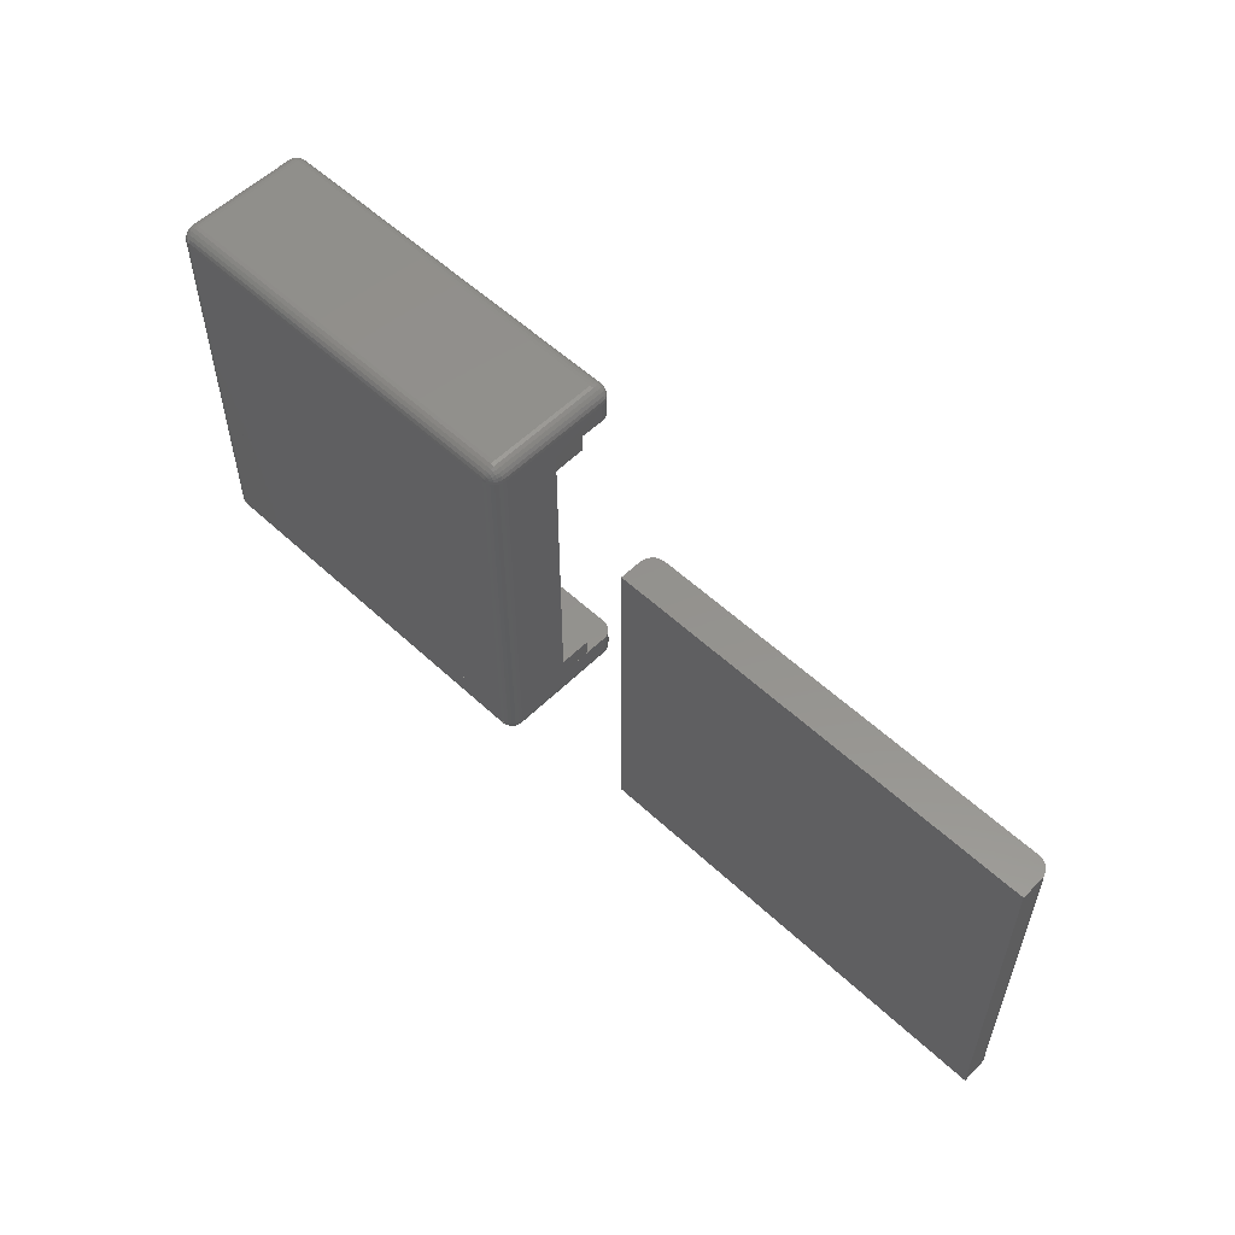
<metadata>
{"format":"stl","ext":"stl","renderer":"f3d","projection":"perspective","resolution":1024,"background":"white","views":[{"elev":55.8,"azim":-135.7,"up":"+Y"}]}
</metadata>
<code>
# stl→obj: 442 verts, 872 faces
v 59.14 108.5 1.2
v 82.14 108.5 3.769e-22
v 59.14 108.5 3.769e-22
v 82.14 108.5 1.2
v 59.17 108.5 1.407
v 82.11 108.5 1.407
v 59.25 108.5 1.6
v 82.03 108.5 1.6
v 59.37 108.5 1.766
v 81.9 108.5 1.766
v 59.54 108.5 1.893
v 81.74 108.5 1.893
v 59.73 108.5 1.973
v 81.55 108.5 1.973
v 59.94 108.5 2
v 81.34 108.5 2
v 82.14 89.49 1.2
v 59.14 89.49 3.769e-22
v 82.14 89.49 3.769e-22
v 59.14 89.49 1.2
v 82.11 89.49 1.407
v 59.17 89.49 1.407
v 82.03 89.49 1.6
v 59.25 89.49 1.6
v 81.9 89.49 1.766
v 59.37 89.49 1.766
v 81.74 89.49 1.893
v 59.54 89.49 1.893
v 81.55 89.49 1.973
v 59.73 89.49 1.973
v 81.34 89.49 2
v 59.94 89.49 2
v 111.4 106.1 0
v 92.43 87.13 0
v 92.43 106.1 0
v 111.4 87.13 0
v 111.4 87.13 5.854
v 113.4 87.13 4.041
v 111.4 87.13 4.025
v 113.4 87.13 5.854
v 92.43 87.13 4.025
v 111.4 87.13 2.025
v 92.43 87.13 2.025
v 92.43 87.13 8
v 111.4 87.13 8
v 92.11 87.13 5.84
v 92.09 87.13 4.011
v 90.44 87.13 5.854
v 90.43 87.13 7.2
v 90.46 87.13 7.407
v 90.54 87.13 7.6
v 90.66 87.13 7.766
v 90.83 87.13 7.893
v 91.02 87.13 7.973
v 91.23 87.13 8
v 111.4 106.1 4.025
v 92.43 106.1 2.025
v 111.4 106.1 2.025
v 92.43 106.1 4.025
v 111.4 106.1 5.854
v 92.43 106.1 8
v 111.4 106.1 8
v 113.4 106.1 4.041
v 113.4 106.1 5.854
v 92.09 105.1 4.011
v 92.09 106.1 4.011
v 92.09 88.19 4.011
v 90.43 88.19 4.025
v 90.43 87.13 2.025
v 90.43 87.13 4.025
v 90.43 106.1 2.025
v 90.43 105.1 4.025
v 90.43 106.1 4.025
v 113.4 106.1 2.041
v 113.4 87.13 2.041
v 92.11 106.1 5.84
v 90.44 106.1 5.854
v 90.43 106.1 7.2
v 90.46 106.1 7.407
v 90.54 106.1 7.6
v 90.66 106.1 7.766
v 90.83 106.1 7.893
v 91.02 106.1 7.973
v 91.23 106.1 8
v 91.23 107.3 8
v 112.6 107.3 8
v 112.6 106.1 8
v 112.6 85.93 8
v 91.23 85.93 8
v 112.6 87.13 8
v 113.4 87.13 7.2
v 113.4 87.13 7.407
v 113.3 87.13 7.6
v 113.2 87.13 7.766
v 113 87.13 7.893
v 112.8 87.13 7.973
v 113.4 106.1 7.2
v 113.4 106.1 7.407
v 113.3 106.1 7.6
v 113.2 106.1 7.766
v 113 106.1 7.893
v 112.8 106.1 7.973
v 92.11 105.1 5.84
v 90.44 105.1 5.854
v 92.09 88.19 5.84
v 90.43 88.19 5.854
v 91.23 107.3 0
v 91.23 85.93 0
v 112.6 107.3 0
v 112.6 85.93 0
v 112.6 85.13 7.2
v 91.23 85.13 0.8
v 112.6 85.13 0.8
v 91.23 85.13 7.2
v 91.23 108.1 7.2
v 112.6 108.1 0.8
v 91.23 108.1 0.8
v 112.6 108.1 7.2
v 90.43 107.3 7.2
v 90.43 85.93 0.8
v 90.43 85.93 7.2
v 90.43 107.3 0.8
v 113.4 85.93 0.8
v 113.4 85.93 7.2
v 113.4 107.3 0.8
v 113.4 107.3 7.2
v 113.4 85.73 7.2
v 113.3 85.55 7.407
v 113.3 85.53 7.2
v 113.4 85.73 7.407
v 113 85.33 7.6
v 112.8 85.19 7.407
v 113 85.26 7.407
v 112.8 85.26 7.6
v 112.9 85.44 7.766
v 112.8 85.39 7.766
v 112.8 85.16 7.2
v 112.6 85.16 7.407
v 113.4 85.93 7.407
v 113.3 85.93 7.6
v 113.2 85.93 7.766
v 113 85.93 7.893
v 113 85.53 7.766
v 113.1 85.44 7.6
v 113 85.24 7.2
v 113.2 85.59 7.6
v 113.3 85.75 7.6
v 113.1 85.65 7.766
v 113.2 85.79 7.766
v 112.8 85.93 7.973
v 91.02 85.93 7.973
v 90.83 85.93 7.893
v 113 85.73 7.893
v 112.9 85.65 7.893
v 112.8 85.83 7.973
v 112.8 85.79 7.973
v 112.8 85.59 7.893
v 112.7 85.75 7.973
v 112.7 85.55 7.893
v 112.7 85.73 7.973
v 112.6 85.37 7.766
v 112.6 85.53 7.893
v 90.46 85.93 7.407
v 90.54 85.93 7.6
v 90.66 85.93 7.766
v 112.6 85.24 7.6
v 113 85.83 7.893
v 113.2 85.39 7.407
v 113.2 85.37 7.2
v 112.8 85.88 7.973
v 113.3 107.3 0.4
v 113.4 85.93 0.5929
v 113.3 85.93 0.4
v 113.4 107.3 0.5929
v 112.8 107.3 0.02726
v 112.8 85.93 0.02726
v 113 107.3 0.1072
v 113 85.93 0.1072
v 113.2 107.3 0.2343
v 113.2 85.93 0.2343
v 91.23 108 0.4
v 112.6 107.9 0.2343
v 91.23 107.9 0.2343
v 112.6 108 0.4
v 91.23 108.1 0.5929
v 112.6 108.1 0.5929
v 112.6 107.5 0.02726
v 91.23 107.5 0.02726
v 112.6 107.7 0.1072
v 91.23 107.7 0.1072
v 91.02 85.93 0.02726
v 91.02 107.3 0.02726
v 90.83 85.93 0.1072
v 90.83 107.3 0.1072
v 90.66 85.93 0.2343
v 90.66 107.3 0.2343
v 90.54 107.3 0.4
v 90.54 85.93 0.4
v 90.46 107.3 0.5929
v 90.46 85.93 0.5929
v 112.6 85.73 0.02726
v 91.23 85.73 0.02726
v 112.6 85.53 0.1072
v 91.23 85.53 0.1072
v 112.6 85.37 0.2343
v 91.23 85.37 0.2343
v 112.6 85.24 0.4
v 91.23 85.24 0.4
v 112.6 85.16 0.5929
v 91.23 85.16 0.5929
v 91.02 85.16 0.8
v 91.02 85.16 7.2
v 90.83 85.24 0.8
v 90.83 85.24 7.2
v 90.66 85.37 0.8
v 90.66 85.37 7.2
v 90.54 85.53 7.2
v 90.54 85.53 0.8
v 90.46 85.73 7.2
v 90.46 85.73 0.8
v 112.8 85.16 0.8
v 113 85.24 0.8
v 113.2 85.37 0.8
v 113.3 85.53 0.8
v 113.4 85.73 0.8
v 112.6 85.73 7.973
v 91.23 85.73 7.973
v 91.23 85.53 7.893
v 91.23 85.37 7.766
v 91.23 85.24 7.6
v 91.23 85.16 7.407
v 90.46 107.5 7.2
v 90.46 107.5 0.8
v 90.54 107.7 7.2
v 90.54 107.7 0.8
v 90.66 107.9 7.2
v 90.66 107.9 0.8
v 90.83 108 0.8
v 90.83 108 7.2
v 91.02 108.1 0.8
v 91.02 108.1 7.2
v 112.8 108.1 0.8
v 112.8 108.1 7.2
v 113 108 0.8
v 113 108 7.2
v 113.2 107.9 0.8
v 113.2 107.9 7.2
v 113.3 107.7 7.2
v 113.3 107.7 0.8
v 113.4 107.5 7.2
v 113.4 107.5 0.8
v 112.6 107.5 7.973
v 91.23 107.5 7.973
v 112.6 107.7 7.893
v 91.23 107.7 7.893
v 112.6 107.9 7.766
v 91.23 107.9 7.766
v 112.6 108 7.6
v 91.23 108 7.6
v 112.6 108.1 7.407
v 91.23 108.1 7.407
v 112.8 107.3 7.973
v 113 107.3 7.893
v 113.2 107.3 7.766
v 113.3 107.3 7.6
v 113.4 107.3 7.407
v 91.02 107.3 7.973
v 90.83 107.3 7.893
v 90.66 107.3 7.766
v 90.54 107.3 7.6
v 90.46 107.3 7.407
v 90.84 108 7.407
v 91.03 108.1 7.407
v 91.08 107.9 7.766
v 91.05 108 7.6
v 112.7 107.5 7.973
v 112.7 107.7 7.893
v 112.8 107.9 7.766
v 112.8 107.7 7.893
v 112.9 107.8 7.766
v 112.8 107.5 7.973
v 112.9 107.6 7.893
v 113 107.7 7.766
v 112.8 107.4 7.973
v 113 107.5 7.893
v 113.1 107.6 7.766
v 113 107.4 7.893
v 113.2 107.5 7.766
v 112.8 108 7.6
v 112.8 108.1 7.407
v 113 107.9 7.6
v 113 108 7.407
v 113.1 107.8 7.6
v 113.2 107.9 7.407
v 113.2 107.7 7.6
v 113.3 107.7 7.407
v 90.84 107.4 7.893
v 91.03 107.4 7.973
v 90.68 107.5 7.766
v 90.88 107.5 7.893
v 91.05 107.4 7.973
v 90.74 107.6 7.766
v 90.95 107.6 7.893
v 91.08 107.5 7.973
v 90.83 107.7 7.766
v 91.03 107.7 7.893
v 91.13 107.5 7.973
v 90.95 107.8 7.766
v 91.13 107.7 7.893
v 91.18 107.5 7.973
v 90.56 107.5 7.6
v 90.48 107.5 7.407
v 90.63 107.7 7.6
v 90.56 107.7 7.407
v 90.74 107.8 7.6
v 90.68 107.9 7.407
v 90.88 107.9 7.6
v 112.7 85.73 0.02726
v 112.7 85.55 0.1072
v 112.8 85.39 0.2343
v 112.7 85.75 0.02726
v 112.8 85.59 0.1072
v 112.9 85.44 0.2343
v 112.8 85.79 0.02726
v 112.9 85.65 0.1072
v 113 85.53 0.2343
v 112.8 85.83 0.02726
v 113 85.73 0.1072
v 113.1 85.65 0.2343
v 112.8 85.88 0.02726
v 113 85.83 0.1072
v 113.2 85.79 0.2343
v 112.8 85.26 0.4
v 91.03 85.59 7.893
v 91.08 85.79 7.973
v 90.95 85.65 7.893
v 91.13 85.75 7.973
v 90.95 85.44 7.766
v 90.83 85.53 7.766
v 91.05 85.83 7.973
v 90.88 85.73 7.893
v 90.74 85.65 7.766
v 91.03 85.88 7.973
v 90.84 85.83 7.893
v 90.68 85.79 7.766
v 91.05 85.26 7.6
v 91.08 85.39 7.766
v 91.03 85.19 7.407
v 90.88 85.33 7.6
v 90.84 85.26 7.407
v 90.74 85.44 7.6
v 90.68 85.39 7.407
v 90.63 85.59 7.6
v 90.56 85.55 7.407
v 90.56 85.75 7.6
v 90.48 85.73 7.407
v 91.08 107.9 0.2343
v 91.03 107.7 0.1072
v 90.95 107.8 0.2343
v 91.13 107.7 0.1072
v 91.18 107.5 0.02726
v 90.56 107.5 0.4
v 90.68 107.5 0.2343
v 90.48 107.5 0.5929
v 90.74 107.6 0.2343
v 90.63 107.7 0.4
v 90.56 107.7 0.5929
v 90.83 107.7 0.2343
v 90.74 107.8 0.4
v 90.68 107.9 0.5929
v 90.88 107.9 0.4
v 90.84 108 0.5929
v 91.05 108 0.4
v 91.03 108.1 0.5929
v 91.18 85.73 0.02726
v 91.13 85.55 0.1072
v 91.08 85.39 0.2343
v 91.13 85.75 0.02726
v 91.03 85.59 0.1072
v 90.95 85.44 0.2343
v 91.08 85.79 0.02726
v 90.95 85.65 0.1072
v 90.83 85.53 0.2343
v 91.05 85.83 0.02726
v 90.88 85.73 0.1072
v 90.74 85.65 0.2343
v 91.03 85.88 0.02726
v 90.84 85.83 0.1072
v 90.68 85.79 0.2343
v 91.05 85.26 0.4
v 91.03 85.19 0.5929
v 90.88 85.33 0.4
v 90.84 85.26 0.5929
v 90.74 85.44 0.4
v 90.68 85.39 0.5929
v 90.63 85.59 0.4
v 90.56 85.55 0.5929
v 90.56 85.75 0.4
v 90.48 85.73 0.5929
v 91.18 85.73 7.973
v 91.13 85.55 7.893
v 112.8 85.19 0.5929
v 113 85.33 0.4
v 113 85.26 0.5929
v 113.1 85.44 0.4
v 113.2 85.39 0.5929
v 113.2 85.59 0.4
v 113.3 85.55 0.5929
v 113.3 85.75 0.4
v 113.4 85.73 0.5929
v 112.7 107.5 0.02726
v 112.7 107.7 0.1072
v 112.8 107.9 0.2343
v 112.8 107.7 0.1072
v 112.9 107.8 0.2343
v 112.8 107.5 0.02726
v 112.9 107.6 0.1072
v 113 107.7 0.2343
v 112.8 107.4 0.02726
v 113 107.5 0.1072
v 113.1 107.6 0.2343
v 113 107.4 0.1072
v 113.2 107.5 0.2343
v 112.8 108 0.4
v 112.8 108.1 0.5929
v 113 107.9 0.4
v 113 108 0.5929
v 113.1 107.8 0.4
v 113.2 107.9 0.5929
v 113.2 107.7 0.4
v 113.3 107.7 0.5929
v 113.3 107.5 0.4
v 113.4 107.5 0.5929
v 90.84 107.4 0.1072
v 91.03 107.4 0.02726
v 90.88 107.5 0.1072
v 91.05 107.4 0.02726
v 90.95 107.6 0.1072
v 91.08 107.5 0.02726
v 91.13 107.5 0.02726
v 113.3 107.5 7.6
v 113.4 107.5 7.407
f 1 2 3
f 2 1 4
f 4 1 5
f 4 5 6
f 6 5 7
f 6 7 8
f 8 7 9
f 8 9 10
f 10 9 11
f 10 11 12
f 12 11 13
f 12 13 14
f 14 13 15
f 14 15 16
f 17 18 19
f 18 17 20
f 20 17 21
f 20 21 22
f 22 21 23
f 22 23 24
f 24 23 25
f 24 25 26
f 26 25 27
f 26 27 28
f 28 27 29
f 28 29 30
f 30 29 31
f 30 31 32
f 2 18 3
f 18 2 19
f 31 15 32
f 15 31 16
f 33 34 35
f 34 33 36
f 37 38 39
f 38 37 40
f 41 42 43
f 42 41 39
f 39 41 37
f 37 41 44
f 37 44 45
f 46 41 47
f 41 46 44
f 44 46 48
f 44 48 49
f 44 49 50
f 44 50 51
f 44 51 52
f 44 52 53
f 44 53 54
f 44 54 55
f 56 57 58
f 57 56 59
f 59 56 60
f 59 60 61
f 61 60 62
f 63 60 56
f 60 63 64
f 59 65 66
f 65 59 67
f 67 59 47
f 47 59 41
f 68 69 70
f 69 68 71
f 71 68 72
f 71 72 73
f 70 47 69
f 69 41 43
f 41 69 47
f 59 71 57
f 71 59 66
f 73 71 66
f 74 56 58
f 56 74 63
f 39 75 42
f 75 39 38
f 75 58 42
f 58 75 74
f 58 35 33
f 35 58 57
f 42 57 43
f 57 42 58
f 33 42 36
f 42 33 58
f 43 36 34
f 36 43 42
f 57 41 43
f 41 57 59
f 43 71 69
f 71 43 57
f 57 34 43
f 34 57 35
f 59 76 66
f 76 59 61
f 76 61 77
f 77 61 78
f 78 61 79
f 79 61 80
f 80 61 81
f 81 61 82
f 82 61 83
f 83 61 84
f 61 85 84
f 85 61 86
f 86 61 62
f 86 62 87
f 88 55 89
f 55 88 44
f 44 88 45
f 45 88 90
f 56 42 39
f 42 56 58
f 74 38 75
f 38 74 63
f 38 56 39
f 56 38 63
f 60 39 37
f 39 60 56
f 63 40 38
f 40 63 64
f 40 60 37
f 60 40 64
f 45 40 37
f 40 45 91
f 91 45 92
f 92 45 93
f 93 45 94
f 94 45 95
f 95 45 96
f 96 45 90
f 97 60 64
f 60 97 62
f 62 97 98
f 62 98 99
f 62 99 100
f 62 100 101
f 62 101 102
f 62 102 87
f 76 65 103
f 65 76 66
f 70 46 47
f 46 70 48
f 76 73 66
f 73 76 77
f 65 68 72
f 68 65 67
f 77 72 104
f 72 77 73
f 105 47 46
f 47 105 67
f 105 68 67
f 68 105 106
f 105 48 106
f 48 105 46
f 67 70 68
f 70 67 47
f 72 103 65
f 103 72 104
f 66 72 73
f 72 66 65
f 76 104 77
f 104 76 103
f 106 70 48
f 70 106 68
f 107 35 108
f 35 107 109
f 35 109 33
f 33 109 36
f 108 34 110
f 34 108 35
f 110 34 36
f 110 36 109
f 111 112 113
f 112 111 114
f 1 18 20
f 18 1 3
f 2 17 19
f 17 2 4
f 115 116 117
f 116 115 118
f 119 77 78
f 77 119 73
f 73 119 71
f 49 120 121
f 120 49 69
f 120 69 122
f 69 49 48
f 69 48 70
f 122 69 71
f 122 71 119
f 123 75 124
f 75 123 125
f 75 125 74
f 74 125 63
f 63 125 64
f 64 125 97
f 97 125 126
f 75 91 124
f 91 75 38
f 91 38 40
f 127 128 129
f 128 127 130
f 131 132 133
f 132 131 134
f 135 134 131
f 134 135 136
f 132 111 137
f 111 132 138
f 91 139 124
f 139 91 92
f 92 140 139
f 140 92 93
f 93 141 140
f 141 93 94
f 141 95 142
f 95 141 94
f 143 131 144
f 131 143 135
f 133 137 145
f 137 133 132
f 130 146 128
f 146 130 147
f 147 148 146
f 148 147 149
f 142 96 150
f 96 142 95
f 150 90 88
f 90 150 96
f 151 53 152
f 53 151 54
f 89 54 151
f 54 89 55
f 143 153 154
f 153 143 148
f 154 155 156
f 155 154 153
f 135 154 157
f 154 135 143
f 157 156 158
f 156 157 154
f 140 149 147
f 149 140 141
f 136 157 159
f 157 136 135
f 159 158 160
f 158 159 157
f 161 159 162
f 159 161 136
f 50 121 163
f 121 50 49
f 51 163 164
f 163 51 50
f 52 164 165
f 164 52 51
f 134 138 132
f 138 134 166
f 136 166 134
f 166 136 161
f 149 142 167
f 142 149 141
f 129 168 169
f 168 129 128
f 128 144 168
f 144 128 146
f 167 150 170
f 150 167 142
f 148 167 153
f 167 148 149
f 153 170 155
f 170 153 167
f 146 143 144
f 143 146 148
f 168 145 169
f 145 168 133
f 144 133 168
f 133 144 131
f 171 172 173
f 172 171 174
f 174 123 172
f 123 174 125
f 175 110 109
f 110 175 176
f 177 176 175
f 176 177 178
f 179 178 177
f 178 179 180
f 179 173 180
f 173 179 171
f 181 182 183
f 182 181 184
f 185 184 181
f 184 185 186
f 117 186 185
f 186 117 116
f 187 107 188
f 107 187 109
f 189 188 190
f 188 189 187
f 182 190 183
f 190 182 189
f 107 191 192
f 191 107 108
f 192 193 194
f 193 192 191
f 194 195 196
f 195 194 193
f 197 195 198
f 195 197 196
f 199 198 200
f 198 199 197
f 122 200 120
f 200 122 199
f 108 201 202
f 201 108 110
f 202 203 204
f 203 202 201
f 204 205 206
f 205 204 203
f 207 206 205
f 206 207 208
f 209 208 207
f 208 209 210
f 113 210 209
f 210 113 112
f 114 211 112
f 211 114 212
f 212 213 211
f 213 212 214
f 214 215 213
f 215 214 216
f 217 215 216
f 215 217 218
f 219 218 217
f 218 219 220
f 121 220 219
f 220 121 120
f 137 113 221
f 113 137 111
f 145 221 222
f 221 145 137
f 169 222 223
f 222 169 145
f 224 169 223
f 169 224 129
f 225 129 224
f 129 225 127
f 123 127 225
f 127 123 124
f 226 89 227
f 89 226 88
f 162 227 228
f 227 162 226
f 161 228 229
f 228 161 162
f 161 230 166
f 230 161 229
f 166 231 138
f 231 166 230
f 138 114 111
f 114 138 231
f 232 122 119
f 122 232 233
f 234 233 232
f 233 234 235
f 236 235 234
f 235 236 237
f 236 238 237
f 238 236 239
f 239 240 238
f 240 239 241
f 241 117 240
f 117 241 115
f 118 242 116
f 242 118 243
f 243 244 242
f 244 243 245
f 245 246 244
f 246 245 247
f 246 248 249
f 248 246 247
f 249 250 251
f 250 249 248
f 251 126 125
f 126 251 250
f 5 20 22
f 20 5 1
f 7 22 24
f 22 7 5
f 9 24 26
f 24 9 7
f 28 9 26
f 9 28 11
f 30 11 28
f 11 30 13
f 32 13 30
f 13 32 15
f 4 21 17
f 21 4 6
f 6 23 21
f 23 6 8
f 8 25 23
f 25 8 10
f 25 12 27
f 12 25 10
f 27 14 29
f 14 27 12
f 29 16 31
f 16 29 14
f 85 252 253
f 252 85 86
f 253 254 255
f 254 253 252
f 255 256 257
f 256 255 254
f 257 258 259
f 258 257 256
f 259 260 261
f 260 259 258
f 261 118 115
f 118 261 260
f 102 86 87
f 86 102 262
f 102 263 262
f 263 102 101
f 101 264 263
f 264 101 100
f 265 100 99
f 100 265 264
f 266 99 98
f 99 266 265
f 126 98 97
f 98 126 266
f 83 85 267
f 85 83 84
f 82 267 268
f 267 82 83
f 81 268 269
f 268 81 82
f 269 80 81
f 80 269 270
f 270 79 80
f 79 270 271
f 271 78 79
f 78 271 119
f 152 52 165
f 52 152 53
f 139 147 130
f 147 139 140
f 272 241 239
f 241 272 273
f 274 259 275
f 259 274 257
f 275 261 273
f 261 275 259
f 273 115 241
f 115 273 261
f 276 254 252
f 254 276 277
f 277 256 254
f 256 277 278
f 276 277 276
f 277 276 279
f 279 278 277
f 278 279 280
f 281 279 276
f 279 281 282
f 282 280 279
f 280 282 283
f 284 282 281
f 282 284 285
f 285 283 282
f 283 285 286
f 284 285 284
f 285 284 287
f 287 286 285
f 286 287 288
f 262 287 284
f 287 262 263
f 263 288 287
f 288 263 264
f 256 289 258
f 289 256 278
f 258 290 260
f 290 258 289
f 260 243 118
f 243 260 290
f 278 291 289
f 291 278 280
f 289 292 290
f 292 289 291
f 290 245 243
f 245 290 292
f 280 293 291
f 293 280 283
f 291 294 292
f 294 291 293
f 292 247 245
f 247 292 294
f 295 283 286
f 283 295 293
f 296 293 295
f 293 296 294
f 124 130 127
f 130 124 139
f 267 297 268
f 297 267 298
f 268 299 269
f 299 268 297
f 298 300 297
f 300 298 301
f 297 302 299
f 302 297 300
f 301 303 300
f 303 301 304
f 300 305 302
f 305 300 303
f 304 306 303
f 306 304 307
f 303 308 305
f 308 303 306
f 307 309 306
f 309 307 310
f 306 274 308
f 274 306 309
f 310 255 309
f 255 310 253
f 309 257 274
f 257 309 255
f 299 270 269
f 270 299 311
f 311 271 270
f 271 311 312
f 312 119 271
f 119 312 232
f 302 311 299
f 311 302 313
f 313 312 311
f 312 313 314
f 314 232 312
f 232 314 234
f 305 313 302
f 313 305 315
f 315 314 313
f 314 315 316
f 316 234 314
f 234 316 236
f 305 317 315
f 317 305 308
f 315 272 316
f 272 315 317
f 316 239 236
f 239 316 272
f 308 275 317
f 275 308 274
f 317 273 272
f 273 317 275
f 318 203 201
f 203 318 319
f 319 205 203
f 205 319 320
f 321 319 318
f 319 321 322
f 322 320 319
f 320 322 323
f 324 322 321
f 322 324 325
f 325 323 322
f 323 325 326
f 327 325 324
f 325 327 328
f 328 326 325
f 326 328 329
f 330 328 327
f 328 330 331
f 331 329 328
f 329 331 332
f 176 331 330
f 331 176 178
f 178 332 331
f 332 178 180
f 333 205 320
f 205 333 207
f 334 335 336
f 335 334 337
f 338 336 339
f 336 338 334
f 336 340 341
f 340 336 335
f 339 341 342
f 341 339 336
f 341 343 344
f 343 341 340
f 342 344 345
f 344 342 341
f 344 151 152
f 151 344 343
f 345 152 165
f 152 345 344
f 229 346 230
f 346 229 347
f 230 348 231
f 348 230 346
f 231 212 114
f 212 231 348
f 347 349 346
f 349 347 338
f 346 350 348
f 350 346 349
f 348 214 212
f 214 348 350
f 338 351 349
f 351 338 339
f 349 352 350
f 352 349 351
f 350 216 214
f 216 350 352
f 339 353 351
f 353 339 342
f 351 354 352
f 354 351 353
f 352 217 216
f 217 352 354
f 342 355 353
f 355 342 345
f 353 356 354
f 356 353 355
f 354 219 217
f 219 354 356
f 345 164 355
f 164 345 165
f 355 163 356
f 163 355 164
f 356 121 219
f 121 356 163
f 162 160 226
f 160 162 159
f 357 358 359
f 358 357 360
f 190 361 360
f 361 190 188
f 183 360 357
f 360 183 190
f 362 196 197
f 196 362 363
f 364 197 199
f 197 364 362
f 233 199 122
f 199 233 364
f 362 365 363
f 365 362 366
f 364 366 362
f 366 364 367
f 233 367 364
f 367 233 235
f 366 368 365
f 368 366 369
f 367 369 366
f 369 367 370
f 235 370 367
f 370 235 237
f 369 359 368
f 359 369 371
f 370 371 369
f 371 370 372
f 237 372 370
f 372 237 238
f 371 357 359
f 357 371 373
f 372 373 371
f 373 372 374
f 238 374 372
f 374 238 240
f 373 183 357
f 183 373 181
f 374 181 373
f 181 374 185
f 240 185 374
f 185 240 117
f 375 204 376
f 204 375 202
f 376 206 377
f 206 376 204
f 378 376 379
f 376 378 375
f 379 377 380
f 377 379 376
f 381 379 382
f 379 381 378
f 382 380 383
f 380 382 379
f 384 382 385
f 382 384 381
f 385 383 386
f 383 385 382
f 387 385 388
f 385 387 384
f 388 386 389
f 386 388 385
f 191 388 193
f 388 191 387
f 193 389 195
f 389 193 388
f 208 377 206
f 377 208 390
f 210 390 208
f 390 210 391
f 112 391 210
f 391 112 211
f 390 380 377
f 380 390 392
f 391 392 390
f 392 391 393
f 211 393 391
f 393 211 213
f 392 383 380
f 383 392 394
f 393 394 392
f 394 393 395
f 213 395 393
f 395 213 215
f 396 383 394
f 383 396 386
f 397 394 395
f 394 397 396
f 218 395 215
f 395 218 397
f 398 386 396
f 386 398 389
f 399 396 397
f 396 399 398
f 220 397 218
f 397 220 399
f 198 389 398
f 389 198 195
f 200 398 399
f 398 200 198
f 120 399 220
f 399 120 200
f 228 400 401
f 400 228 227
f 229 401 347
f 401 229 228
f 401 337 334
f 337 401 400
f 347 334 338
f 334 347 401
f 402 207 333
f 207 402 209
f 221 209 402
f 209 221 113
f 403 320 323
f 320 403 333
f 404 333 403
f 333 404 402
f 222 402 404
f 402 222 221
f 405 323 326
f 323 405 403
f 406 403 405
f 403 406 404
f 223 404 406
f 404 223 222
f 326 407 405
f 407 326 329
f 405 408 406
f 408 405 407
f 406 224 223
f 224 406 408
f 329 409 407
f 409 329 332
f 407 410 408
f 410 407 409
f 408 225 224
f 225 408 410
f 332 173 409
f 173 332 180
f 409 172 410
f 172 409 173
f 410 123 225
f 123 410 172
f 189 411 187
f 411 189 412
f 182 412 189
f 412 182 413
f 412 411 411
f 411 412 414
f 413 414 412
f 414 413 415
f 414 416 411
f 416 414 417
f 415 417 414
f 417 415 418
f 417 419 416
f 419 417 420
f 418 420 417
f 420 418 421
f 420 419 419
f 419 420 422
f 421 422 420
f 422 421 423
f 422 175 419
f 175 422 177
f 423 177 422
f 177 423 179
f 184 413 182
f 413 184 424
f 186 424 184
f 424 186 425
f 116 425 186
f 425 116 242
f 424 415 413
f 415 424 426
f 425 426 424
f 426 425 427
f 242 427 425
f 427 242 244
f 426 418 415
f 418 426 428
f 427 428 426
f 428 427 429
f 244 429 427
f 429 244 246
f 418 430 421
f 430 418 428
f 428 431 430
f 431 428 429
f 429 249 431
f 249 429 246
f 421 432 423
f 432 421 430
f 430 433 432
f 433 430 431
f 431 251 433
f 251 431 249
f 423 171 179
f 171 423 432
f 432 174 171
f 174 432 433
f 433 125 174
f 125 433 251
f 434 192 194
f 192 434 435
f 363 194 196
f 194 363 434
f 436 435 434
f 435 436 437
f 365 434 363
f 434 365 436
f 438 437 436
f 437 438 439
f 368 436 365
f 436 368 438
f 358 439 438
f 439 358 440
f 359 438 368
f 438 359 358
f 360 440 358
f 440 360 361
f 248 294 296
f 294 248 247
f 441 286 288
f 286 441 295
f 442 295 441
f 295 442 296
f 250 296 442
f 296 250 248
f 441 264 265
f 264 441 288
f 442 265 266
f 265 442 441
f 250 266 126
f 266 250 442

</code>
